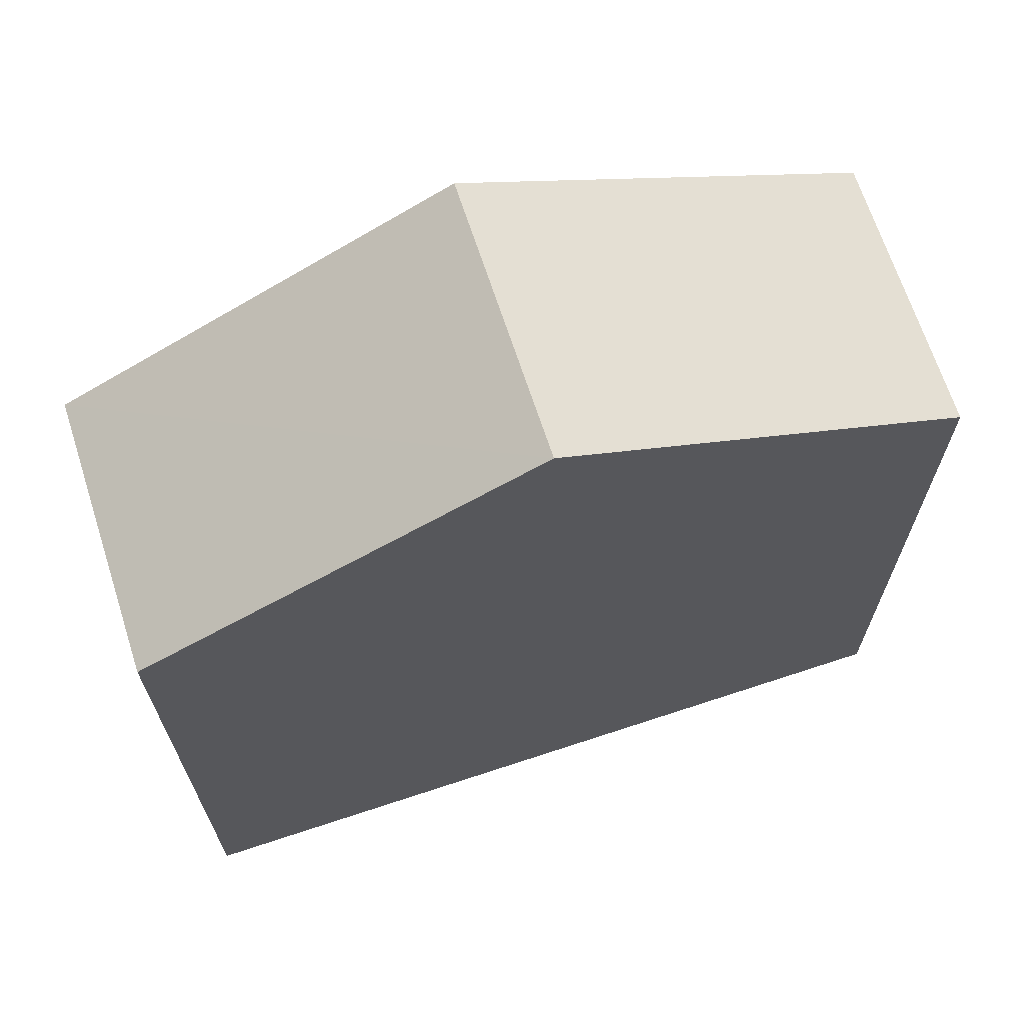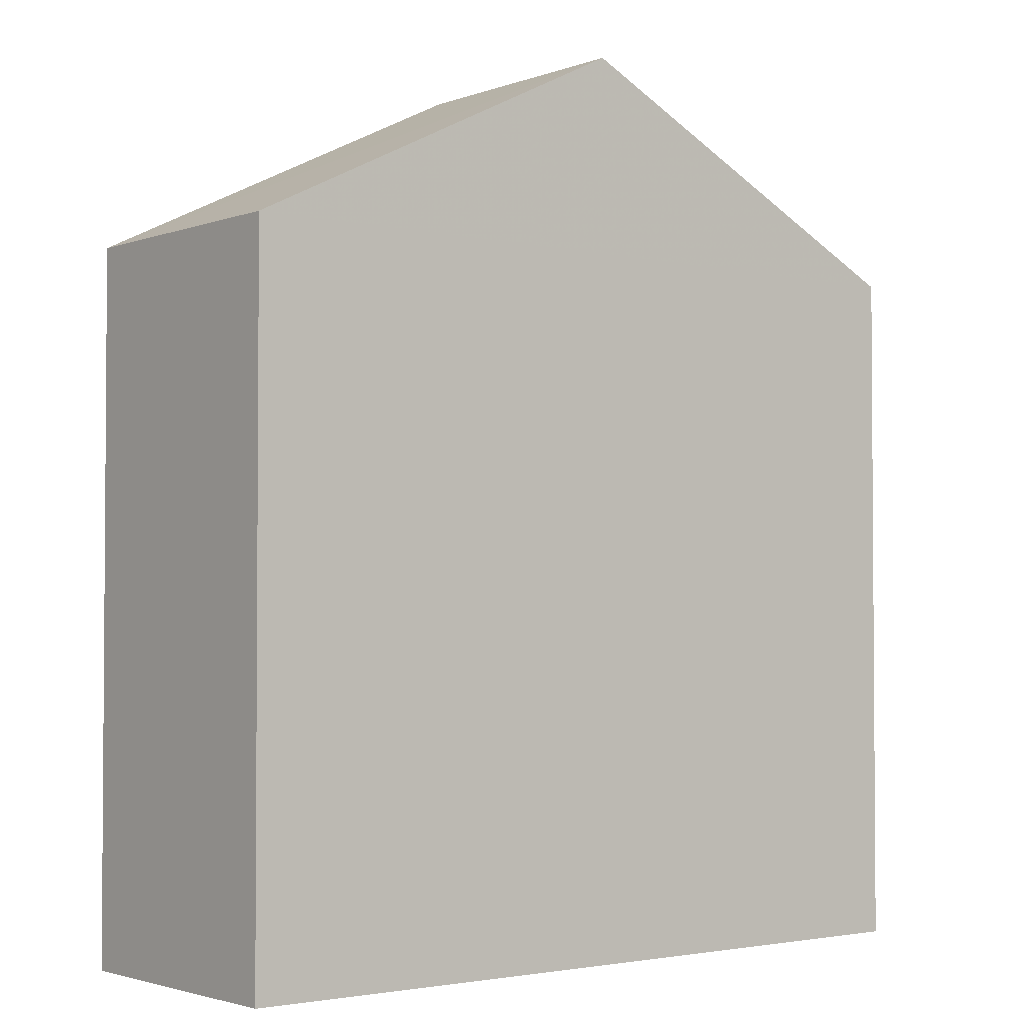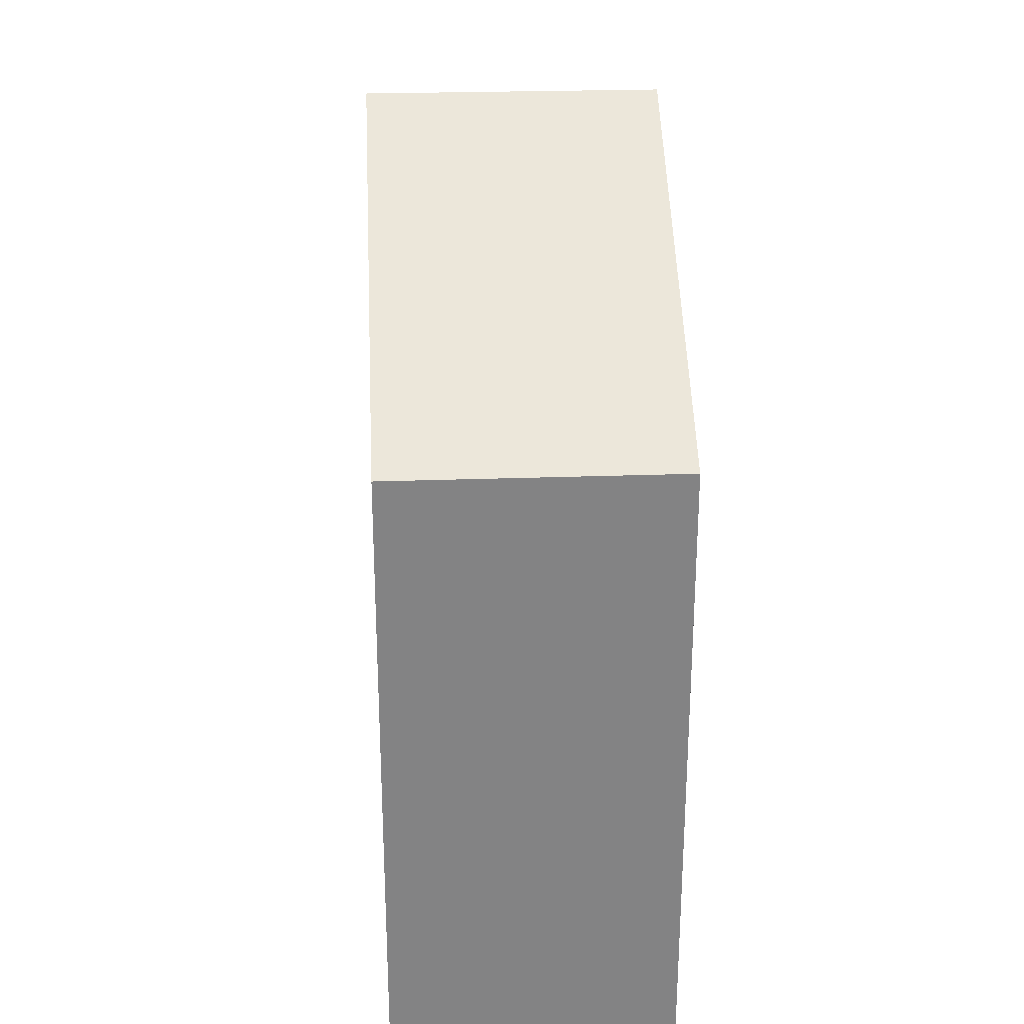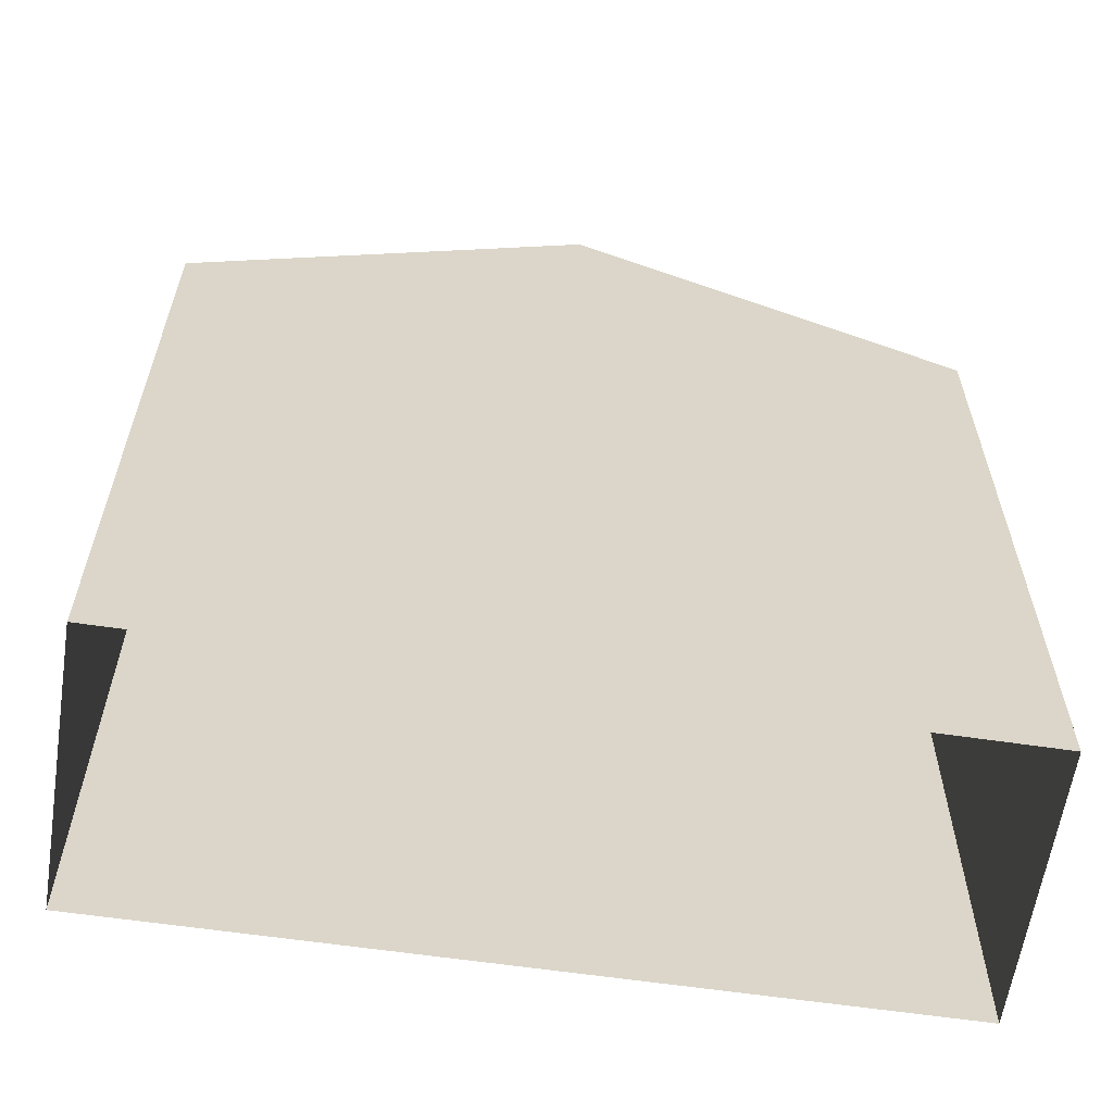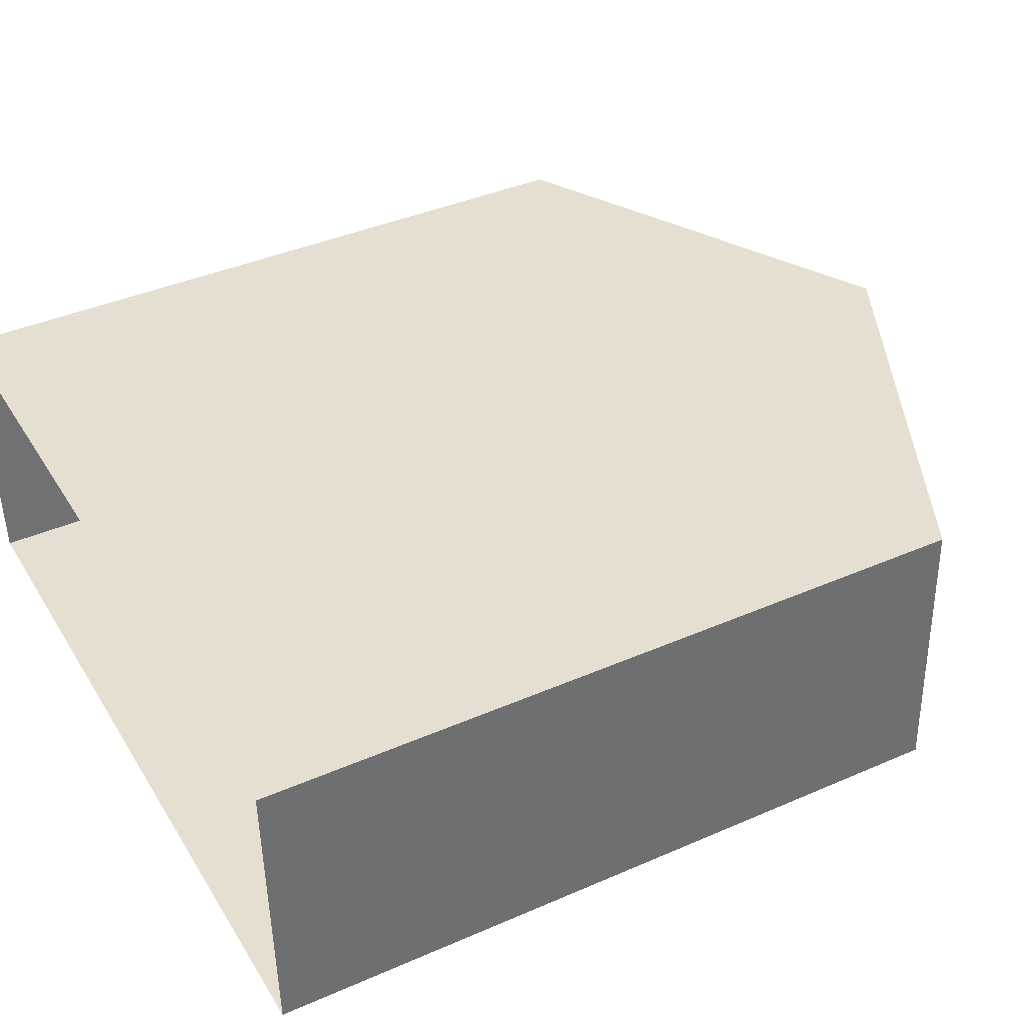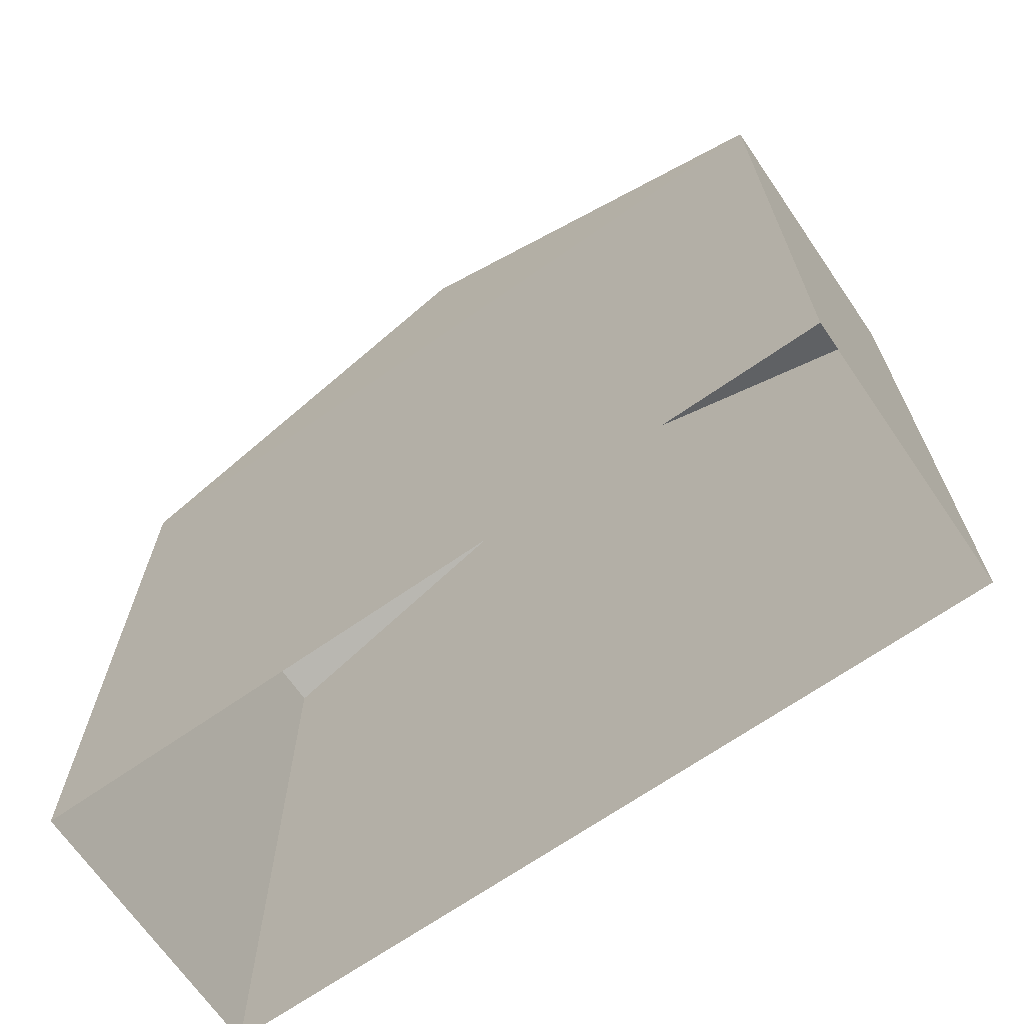
<metadata>
{"format":"obj","ext":"obj","renderer":"f3d","projection":"perspective","resolution":1024,"background":"white","views":[{"elev":68.2,"azim":159.2,"up":"+Z"},{"elev":-2.4,"azim":-40.9,"up":"+Z"},{"elev":29.1,"azim":-95.5,"up":"+Z"},{"elev":-60.7,"azim":-11.2,"up":"+Z"},{"elev":40.0,"azim":-118.1,"up":"+Y"},{"elev":-68.5,"azim":-147.7,"up":"+Z"}]}
</metadata>
<code>
v -3.719e+05 -1.04e+05 31.69
v -3.719e+05 -1.04e+05 31.69
v -3.719e+05 -1.04e+05 31.69
v -3.719e+05 -1.04e+05 31.69
v -3.719e+05 -1.04e+05 41.63
v -3.719e+05 -1.04e+05 41.63
v -3.719e+05 -1.04e+05 44.42
v -3.719e+05 -1.04e+05 44.42
v -3.719e+05 -1.04e+05 41.63
v -3.719e+05 -1.04e+05 41.63
f 1 2 3
f 1 4 2
f 5 6 7
f 8 5 7
f 9 10 8
f 7 9 8
f 9 2 4
f 10 9 4
f 4 1 10
f 10 5 8
f 10 1 5
f 6 1 3
f 6 5 1
f 6 3 9
f 6 9 7
f 3 2 9

</code>
